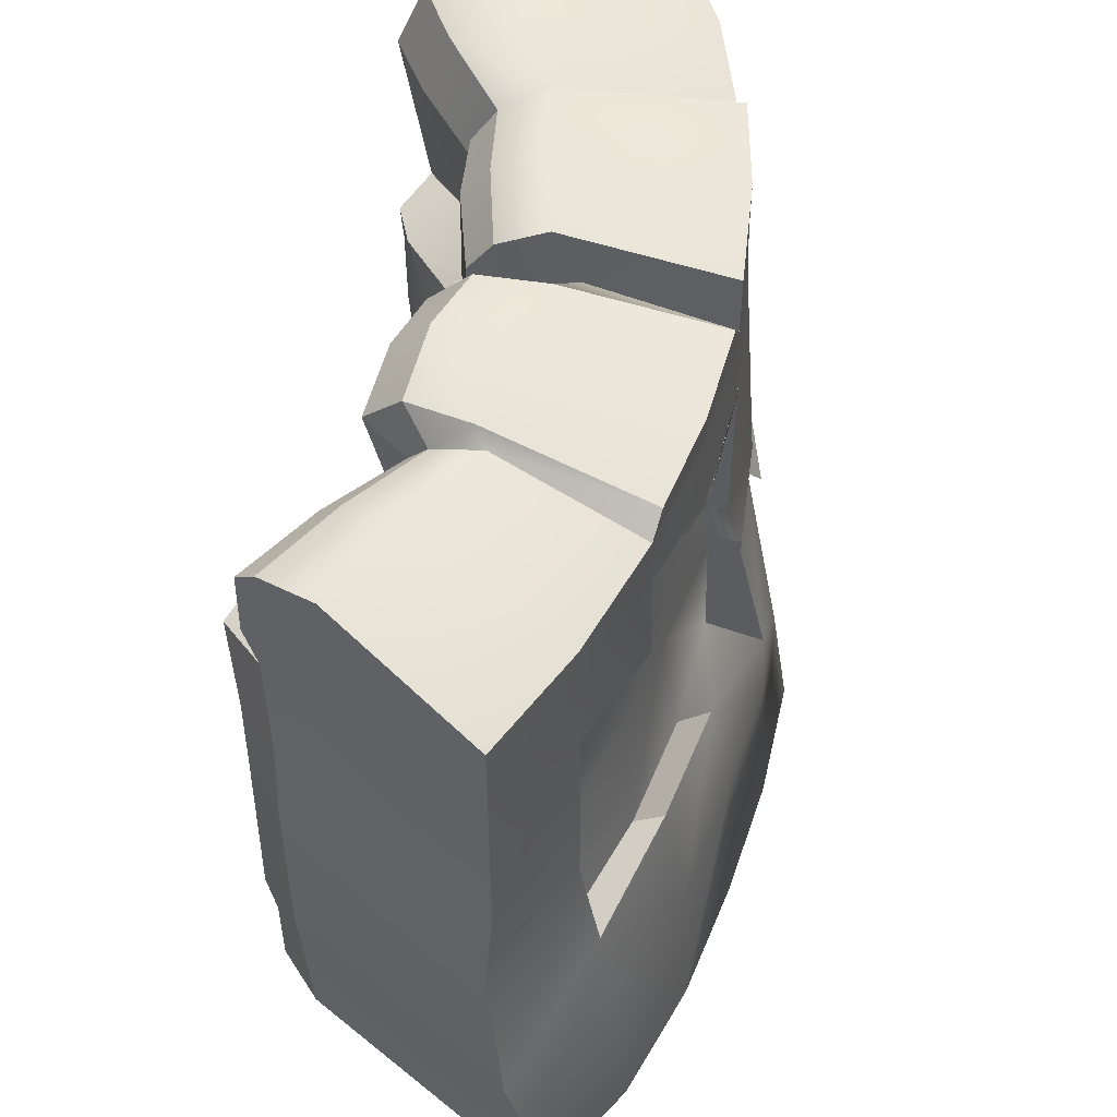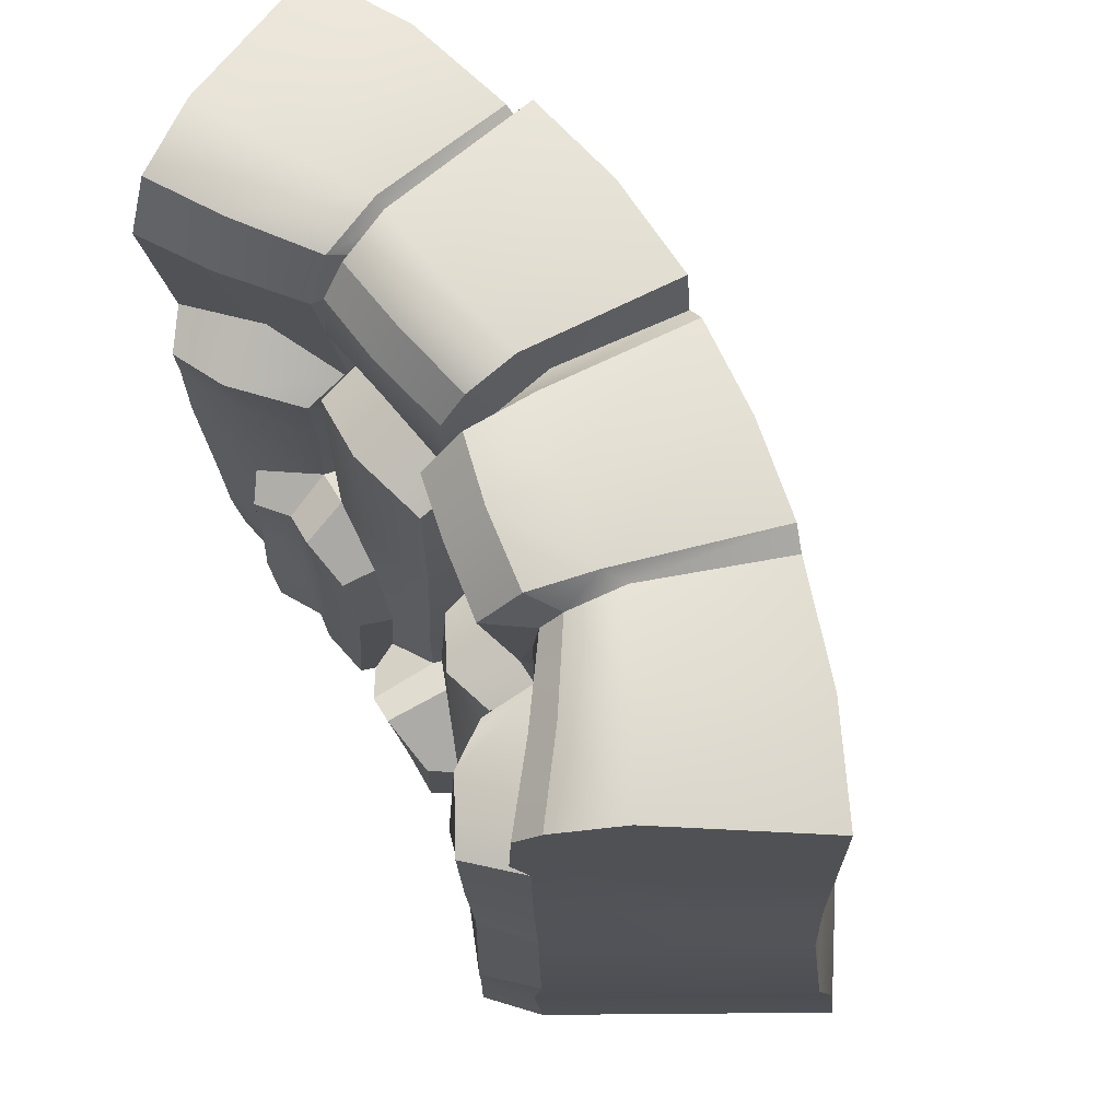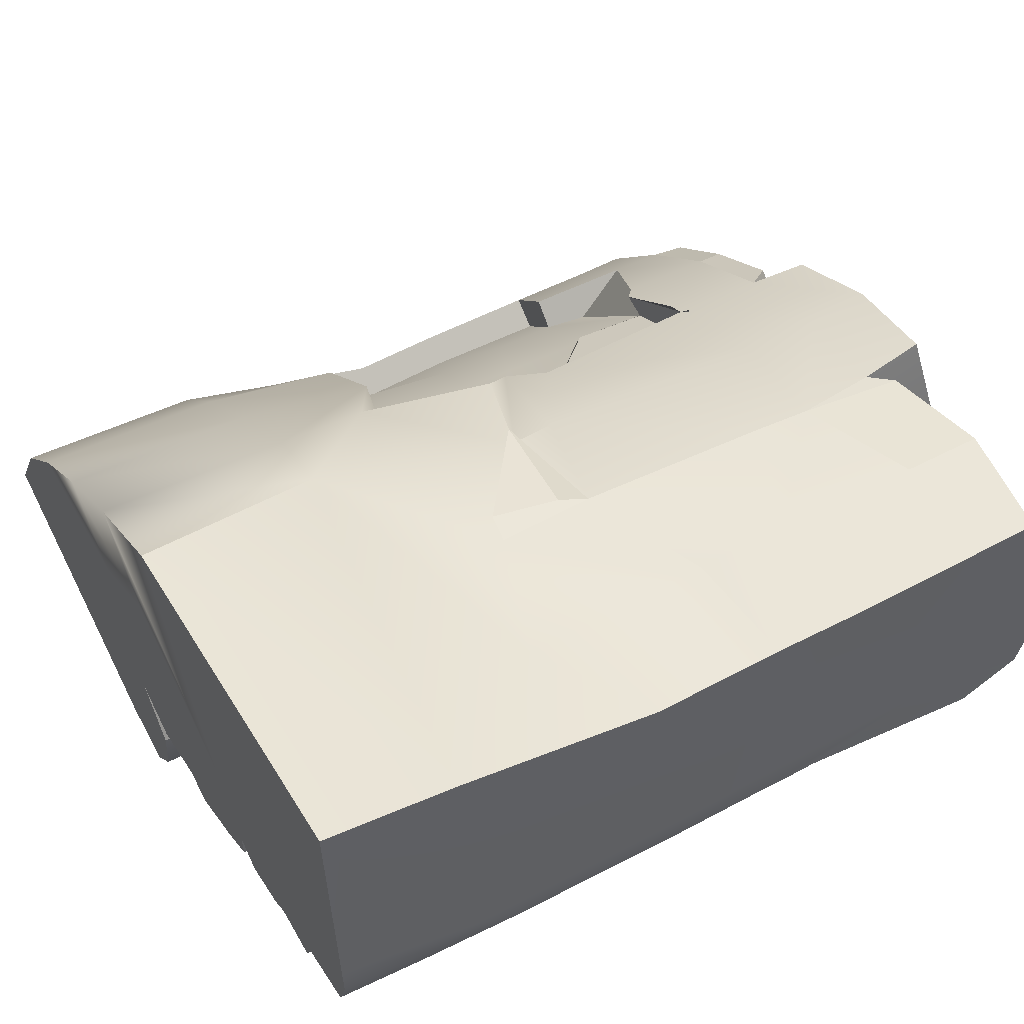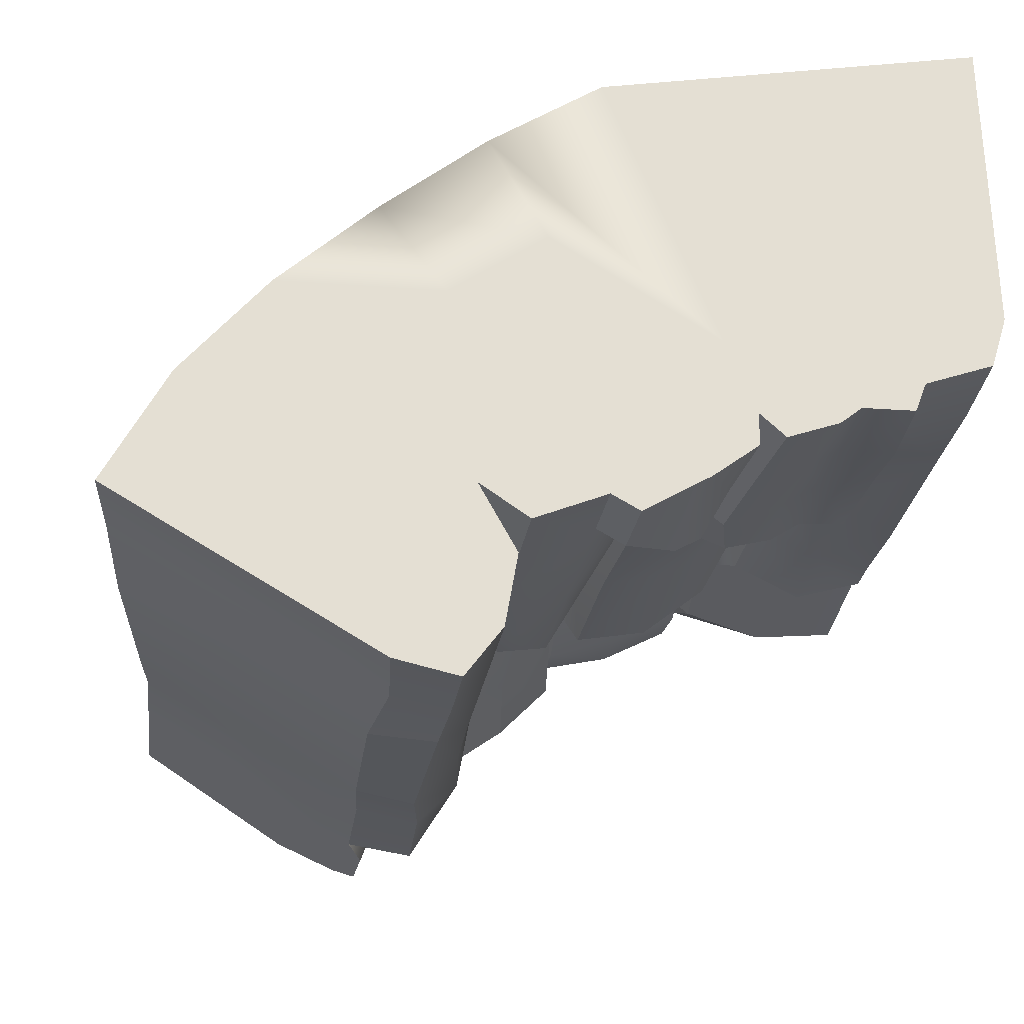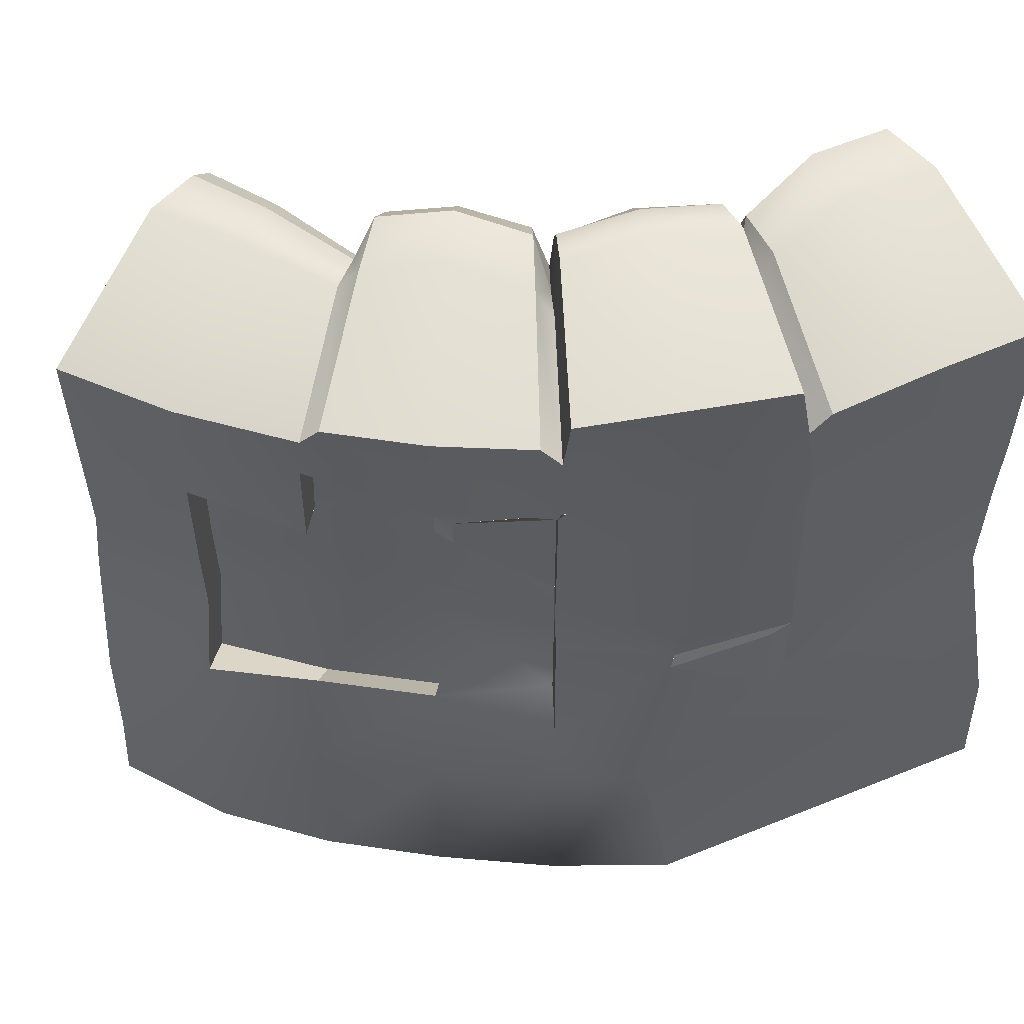
<metadata>
{"format":"obj","ext":"obj","renderer":"f3d","projection":"perspective","resolution":1024,"background":"white","views":[{"elev":54.1,"azim":-109.1,"up":"+Y"},{"elev":69.8,"azim":-150.3,"up":"+Y"},{"elev":56.1,"azim":60.5,"up":"+Z"},{"elev":-22.7,"azim":-7.4,"up":"+Z"},{"elev":58.2,"azim":-32.6,"up":"+Y"}]}
</metadata>
<code>
g default
v 2.773 0 2.312
v 2.838 0 0.3271
v -2.568 5 -1.293
v -0.9617 4.909 -2.228
v -2.868 0 -1.119
v -1.087 0 -2.155
v -1.113 5.075 -2.14
v -1.323 0 -2.018
v 2.831 0 0.5497
v 2.847 2.5 0.07318
v 2.841 2.5 0.2589
v 2.789 2.271 1.837
v -2.607 2.588 -1.361
v -1.26 2.603 -2.123
v -1.105 2.608 -2.211
v 2.803 3.752 1.839
v -2.568 3.875 -1.293
v -1.22 4.233 -2.078
v -1.05 4.147 -2.177
v 2.845 1.25 0.116
v 2.84 0.9475 0.2841
v 2.813 0.8658 2.227
v -2.742 1.275 -1.313
v -1.304 1.288 -2.119
v -1.124 1.291 -2.22
v 2.847 3.566 0.06945
v 2.84 4.375 0.2765
v 2.804 4.529 1.837
v -2.568 4.378 -1.293
v -1.18 4.379 -2.101
v -0.9454 4.38 -2.238
v 0.4802 5 -0.3048
v 0.3787 5 -0.1285
v -0.2846 5 1.023
v -0.3106 4.395 1.029
v -0.3106 3.286 1.029
v -0.3643 2.854 1.121
v -0.4675 1.904 1.299
v -0.5242 0 1.397
v 0.3159 0 -0.05119
v 0.4228 0.000482 -0.2355
v 0.4947 1.361 -0.1946
v 0.3337 2.942 -0.2885
v 0.5255 4.099 -0.2836
v 0.4228 4.402 -0.2355
v 1.165 4.92 1.61
v 1.225 4.388 1.649
v 1.202 4.012 1.661
v 1.18 2.092 1.74
v 0.08734 1.261 1.643
v 0.989 0 0.04568
v 1.597 2.108 0.2148
v 1.516 3.98 0.1349
v 1.61 3.57 0.1658
v -0.4812 4.909 -1.08
v -0.582 5.075 -0.9783
v -1.562 5 0.008794
v -1.582 4.662 0.001778
v -1.598 3.964 0.01721
v -1.704 2.213 0.1237
v -1.87 0 0.2897
v -0.7282 0 -0.8535
v -0.5777 0.000482 -1.004
v -0.5777 2.081 -1.004
v -0.4441 2.942 -0.8759
v -0.571 4.151 -1.011
v -0.4595 4.655 -1.123
v 1.619 0 -0.1489
v 0.6854 0.000905 -0.5393
v 0.7521 1.367 -0.5028
v 1.619 2.126 -0.1489
v 0.6574 2.771 -0.555
v 1.619 3.855 -0.1489
v 0.6574 3.971 -0.555
v -0.3261 0.000596 -1.452
v -0.3261 2.084 -1.452
v -0.6562 0 -2.254
v -0.6914 1.115 -2.312
v -0.2779 2.708 -1.38
v -0.7016 2.626 -2.287
v -0.3059 4.024 -1.471
v -0.6079 4.02 -2.284
v 0.5512 0.001008 -0.6131
v 0.6167 1.371 -0.5743
v -0.2459 0.001008 -1.226
v -0.2459 2.091 -1.226
v 0.4663 2.793 -0.6657
v -0.1085 2.793 -1.099
v 1.775 0 -0.03253
v 2.737 0 -0.009446
v 2.74 1.25 -0.1121
v 1.841 2.091 -0.02437
v 2.742 2.502 -0.1798
v 1.791 3.425 -0.09718
v 2.743 3.417 -0.1993
v 2.296 3.572 -0.2728
v 2.285 1.989 -0.1954
v 2.344 1.192 -0.1348
v 2.281 0 -0.1658
v 2.207 0 0.3678
v 0.2275 0 1.866
v 2.011 1.814 1.789
v 2.235 3.72 0.1717
v 1.191 4.062 -0.4364
v 1.191 2.043 -0.4364
v 1.062 1.353 -0.4924
v 1.191 0 -0.4364
v 0.3894 2.62 1.479
v 0.3835 2.901 1.493
v 0.4269 4.468 1.389
v 0.4371 5 1.365
v 1.022 4.223 -0.04088
v 0.2484 2.861 -1.029
v 0.2412 1.815 -1.035
v 0.2412 0.000312 -1.035
v -0.1024 0 -0.5874
v -0.2322 0 -0.4185
v -1.217 0 0.8625
v -1.074 2.222 0.6766
v -0.9819 4.402 0.5572
v -0.9584 5 0.5588
v -0.1024 3.009 -0.5874
v -0.3673 4.236 -1.875
v -0.3991 2.676 -1.938
v -0.41 1.974 -1.93
v -0.41 0 -1.93
v -0.9249 0 -1.533
v -1.094 0 -1.403
v -2.444 0 -0.3627
v -2.258 1.957 -0.5059
v -2.131 2.665 -0.6036
v -2.125 4.087 -0.6082
v -2.115 4.65 -0.6158
v -2.114 5 -0.6169
v -0.8781 5.177 -1.569
v -0.7491 5.011 -1.669
v -0.7962 4.565 -1.632
v -0.8455 4.365 -1.493
v 1.856 0 -0.36
v 2.207 0 -0.3597
v 1.89 1.281 -0.3408
v 2.265 1.195 -0.3123
v 1.917 1.938 -0.3529
v 2.21 1.846 -0.3772
v 1.713 0 -0.4728
v 1.628 1.303 -0.4987
v 1.713 1.97 -0.4728
v 1.24 1.34 -0.6421
v 1.364 1.872 -0.5916
v 1.364 0 -0.5916
v 1.191 2.74 -0.4364
v 1.619 2.693 -0.1489
v 1.597 2.747 0.2136
v 1.808 2.736 -0.02913
v 2.283 3.01 -0.1793
v 2.742 3.125 -0.1807
v 2.847 3.125 0.07245
v 2.84 3.125 0.2765
v 2.789 3.142 1.837
v 2.011 3.065 1.789
v 1.177 2.723 1.751
v 0.3885 2.621 1.481
v -0.3645 2.974 1.121
v -2.135 3.268 -0.6007
v -2.569 3.199 -1.293
v -1.236 3.208 -2.069
v -1.057 3.213 -2.173
v -0.6314 3.158 -2.27
v -0.3492 3.202 -1.977
v -0.2434 3.234 -1.414
v -0.5099 3.301 -0.9379
v 0.4202 2.704 -0.2533
v -0.41 0.6475 -1.93
v -0.6562 0.6327 -2.254
v -1.04 0.6298 -2.183
v -1.269 0.6285 -2.049
v -2.814 0.6253 -1.15
v -2.388 1.276 -0.4056
v -1.82 1.284 0.2399
v -1.174 1.292 0.8068
v -0.4857 1.302 1.33
v 2.834 0.3225 0.4704
v 2.841 0.625 0.2486
v 2.739 0.625 -0.08544
v 2.321 0.625 -0.2115
v 2.242 0.625 -0.3785
v 1.876 0.6277 -0.3628
v 1.67 0.6341 -0.4855
v 1.302 0.6495 -0.6163
v 1.126 0.6555 -0.4639
v 0.7487 0.8822 -0.5047
v 0.4594 0.8785 -0.2145
v 0.5546 0.8834 -0.6111
v 0.2412 0.5693 -1.035
v -0.8531 3.851 0.3895
v -1.446 3.966 -0.1348
v -0.8514 4.403 0.3874
v -1.419 4.26 -0.1619
v -0.9049 2.942 0.3848
v -1.382 3.009 -0.02959
v -0.8926 3.301 0.3692
v -1.383 3.504 -0.0288
v -0.9393 1.993 0.5017
v -1.548 1.984 -0.03237
v -0.2665 2.005 0.9526
v -0.2565 2.854 0.9354
v -0.2568 2.974 0.936
v -0.2095 3.286 0.8544
v -0.2098 4.395 0.8549
v -2.083 1.961 -0.6405
v -1.955 2.667 -0.7395
v -1.962 3.27 -0.734
v -1.943 4.088 -0.7487
v -0.04186 3.307 -0.6662
v -0.3767 3.301 -0.9487
v 0.1098 4.243 -0.8635
v -0.349 4.151 -1.09
v 0.4745 4.237 -0.5197
v 0.361 3.447 -0.3882
v 2.032 5.168 1.78
v 2.263 5.341 0.06992
v 1.662 5.235 0.1853
v 1.303 5.062 1.639
v 2.288 4.933 -0.1155
v 1.704 4.827 0.02509
v 2.031 4.644 1.791
v 2.804 5.062 1.837
v 2.861 5.235 0.09284
v 2.868 4.827 -0.104
v 0.04275 5.391 -0.7525
v 0.2022 5.107 -0.9613
v -0.1775 4.998 -1.253
v -0.3651 5.282 -1.055
v -0.9548 5.163 0.5541
v -1.466 5.163 0.1019
v 0.4083 5.282 -0.3873
v -0.3985 5.163 0.9456
v 0.5554 4.998 -0.6303
v 1.005 5.466 -0.07845
v 1.077 5.245 -0.2489
v 0.5622 5.167 -0.3814
v 0.4783 5.407 -0.2333
v 0.3975 5.45 1.345
v -0.2438 5.392 1.041
v 1.077 4.809 -0.2467
v 0.5642 4.758 -0.4112
v 1.501 5.407 0.1308
v 1.085 5.392 1.584
v 1.55 5.167 -0.03181
v 1.558 4.738 -0.05926
v 0.3119 2.62 1.546
v 0.3114 2.621 1.547
v 1.02 2.101 1.797
v 1.053 2.571 1.688
v -0.7956 3.85 0.535
v -0.7723 4.358 0.5033
v -0.2053 3.286 0.938
v -0.1878 4.35 0.9072
v -0.2701 4.451 1.052
v -0.8751 4.312 0.6433
v 1.505 5.102 0.3493
v 1.549 4.895 0.1941
v 1.527 4.324 0.2726
v 2.844 5.378 0.6105
v 2.199 5.484 0.5451
v 1.561 5.378 0.6053
v 1.415 5.24 0.6929
v 1.409 5.585 0.4628
v 0.8751 5.643 0.2255
v 0.3105 5.585 0.06259
v 0.1838 5.229 0.2099
v 0.1605 5.311 0.02203
v -0.2305 5.42 -0.3946
v -0.6762 5.311 -0.7282
v -0.8427 5.267 -0.7156
v -1.219 5.369 -1.307
v -1.532 5.267 -1.897
v -1.846 4.376 -1.714
v -1.866 3.866 -1.702
v -1.896 3.184 -1.684
v -1.913 2.57 -1.754
v -2.042 1.271 -1.705
v -2.159 0.6255 -1.532
v -2.228 0 -1.492
v -1.872 0 -0.8035
v -1.36 0 -0.2213
v -0.7766 0 0.29
v -0.1325 0 0.7216
v 2.802 0 1.442
v 2.823 0.3225 1.359
v 2.848 1.491 1.17
v 2.816 2.51 0.9921
v 2.815 3.13 1.047
v 2.822 4.452 1.038
v -0.3261 1.042 -1.452
v -0.5777 1.041 -1.004
v -0.2459 1.046 -1.226
v 1.137 0.6555 -0.6789
v 0.9823 0.8822 -0.9396
v 1.188 0 -0.6559
v 0.878 0.000905 -0.8843
v 0.8094 0.8834 -1.034
v 0.7554 0.001008 -0.9513
v 0.4324 0.5693 -1.142
v 0.4324 0.000312 -1.142
v 1.967 3.718 1.809
g pCube27
f 22 290 291
f 220 265 266 223
f 23 282 283 177
f 221 224 225 222
f 176 24 25 175
f 21 182 183 20
f 158 11 10 157
f 12 292 293 159
f 49 102 160 161
f 165 280 281 13
f 15 14 166 167
f 29 278 279 17
f 19 18 30 31
f 11 21 20 10
f 22 291 292 12
f 50 102 49
f 13 281 282 23
f 25 24 14 15
f 47 226 220 223
f 3 277 278 29
f 31 30 7 4
f 230 231 232 233
f 234 273 274 235
f 58 120 121 57
f 196 195 197 198
f 200 199 201 202
f 204 203 199 200
f 179 180 119 60
f 61 286 287 118
f 116 117 62 63
f 113 114 86 88
f 214 122 65 215
f 239 240 241 242
f 243 269 270 244
f 35 110 111 34
f 36 109 110 35
f 37 108 162 163
f 38 50 108 37
f 181 50 38
f 39 288 51 101
f 51 40 41
f 245 112 44 246
f 240 245 246 241
f 135 136 4 7
f 134 276 277 3
f 29 133 134 3
f 17 132 133 29
f 13 131 164 165
f 23 130 131 13
f 177 178 130 23
f 5 284 285 129
f 127 128 8 6
f 125 173 174 78
f 124 125 78 80
f 169 124 80 168
f 137 138 19 31
f 136 137 31 4
f 51 41 69 107
f 44 112 104 74
f 127 6 77 126
f 175 25 78 174
f 65 64 76 79
f 25 15 80 78
f 171 65 79 170
f 15 167 168 80
f 19 138 123 82
f 116 63 85 115
f 64 65 88 86
f 65 122 113 88
f 20 183 184 91
f 157 10 93 156
f 54 103 96 94
f 95 26 157 156
f 10 20 91 93
f 93 97 155 156
f 91 98 97 93
f 9 100 2
f 101 51 289 1
f 102 50 22 12
f 160 102 12 159
f 220 226 28 227
f 227 264 265 220
f 228 229 224 221
f 96 103 26 95
f 108 50 49
f 252 251 253 254
f 110 109 48 47
f 111 110 47 46
f 248 268 269 243
f 247 249 240 239
f 249 250 245 240
f 250 53 112 245
f 104 112 53 73
f 41 116 115 83
f 41 40 117 116
f 118 287 288 39
f 119 180 181 38
f 199 203 205 206
f 201 199 206 207
f 256 255 257 258
f 121 120 35 34
f 237 272 273 234
f 236 238 231 230
f 170 79 124 169
f 79 76 125 124
f 63 127 126 75
f 63 62 128 127
f 129 285 286 61
f 130 178 179 60
f 211 210 204 200
f 212 211 200 202
f 133 132 59 58
f 134 133 58 57
f 57 275 276 134
f 56 55 136 135
f 55 67 137 136
f 67 66 138 137
f 123 138 66 81
f 97 98 142 144
f 190 106 148 189
f 155 97 92 154
f 144 142 141 143
f 152 153 52 71
f 92 52 153 154
f 146 147 143 141
f 151 152 71 105
f 149 147 146 148
f 143 92 97 144
f 92 71 52
f 148 106 105 149
f 149 105 71 147
f 143 147 71 92
f 142 186 187 141
f 100 51 89 99
f 188 146 141 187
f 91 184 185 98
f 90 2 100 99
f 148 146 188 189
f 68 51 107
f 140 99 89 139
f 142 98 185 186
f 68 89 51
f 145 68 107 150
f 68 145 139 89
f 104 73 152 151
f 73 53 153 152
f 94 154 153 53 54
f 96 155 154 94
f 95 156 155 96
f 27 158 157 26
f 16 159 293 294 28
f 109 162 161 48
f 163 162 109 36
f 195 201 207 208
f 202 201 195 196
f 213 212 202 196
f 165 164 132 17
f 17 279 280 165
f 167 166 18 19
f 168 167 19 82
f 123 169 168 82
f 81 170 169 123
f 66 171 170 81
f 216 214 215 217
f 218 219 214 216
f 174 173 126 77
f 6 175 174 77
f 8 176 175 6
f 177 283 284 5
f 5 129 178 177
f 179 178 129 61
f 61 118 180 179
f 181 180 118 39
f 39 101 50 181
f 22 50 101 1
f 1 289 290 22
f 183 182 9 2
f 184 183 2 90
f 185 184 90 99
f 186 185 99 140
f 187 186 140 139
f 145 188 187 139
f 189 188 145 150
f 107 190 189 150
f 120 58 198 197
f 58 59 196 198
f 60 119 203 204
f 119 38 205 203
f 38 37 206 205
f 37 163 207 206
f 36 35 209 208
f 259 260 256 258
f 131 130 210 211
f 130 60 204 210
f 164 131 211 212
f 163 36 208 207
f 132 164 212 213
f 59 132 213 196
f 65 171 215
f 66 67 217
f 217 67 55 232
f 171 66 217 215
f 54 225 224 103
f 46 47 223
f 294 264 227 28
f 26 229 228 27
f 103 224 229 26
f 55 56 233 232
f 275 57 235 274
f 57 121 234 235
f 34 271 272 237
f 121 34 237 234
f 33 32 238 236
f 217 232 231 216
f 218 238 32 45
f 216 231 238 218
f 32 33 242 241
f 271 34 244 270
f 34 111 243 244
f 44 45 246
f 45 32 241 246
f 111 46 248 243
f 250 263 53
f 162 108 251 252
f 108 49 253 251
f 49 161 254 253
f 161 162 252 254
f 197 195 255 256
f 195 208 257 255
f 208 209 258 257
f 35 120 260 259
f 120 197 256 260
f 209 35 259 258
f 262 263 250 249
f 261 262 249 247
f 46 267 268 248
f 223 266 267 46
f 222 225 262 261
f 225 54 263 262
f 53 263 54
f 264 228 221 265
f 266 265 221 222
f 267 266 222 261
f 268 267 261 247
f 269 268 247 239
f 270 269 239 242
f 33 271 270 242
f 272 271 33 236
f 273 272 236 230
f 274 273 230 233
f 56 275 274 233
f 276 275 56 135
f 277 276 135 7
f 278 277 7 30
f 279 278 30 18
f 280 279 18 166
f 281 280 166 14
f 282 281 14 24
f 283 282 24 176
f 284 283 176 8
f 285 284 8 128
f 286 285 128 62
f 287 286 62 117
f 288 287 117 40
f 51 288 40
f 289 51 100 9
f 290 289 9 182
f 291 290 182 21
f 292 291 21 11
f 293 292 11 158
f 293 158 27 294
f 27 228 264 294
f 85 63 296 297
f 63 75 295 296
f 296 295 76 64
f 297 296 64 86
f 173 125 76 295
f 126 173 295 75
f 190 107 300 298
f 107 69 301 300
f 301 69 41 83 303
f 83 115 305 303
f 301 299 298 300
f 302 299 301 303
f 304 302 303 305
f 114 194 297 86
f 194 115 85 297
f 191 190 298 299
f 305 115 194 304
f 172 42 43
f 87 43 42 84
f 87 84 114 113
f 214 219 43 122
f 87 113 122 43
f 70 72 105 106
f 72 151 105
f 74 104 151 72
f 74 72 172 44
f 106 190 191 70
f 191 192 42 70
f 84 42 192 193
f 84 193 194 114
f 191 193 192
f 194 193 302 304
f 191 299 302 193
f 42 172 72 70
f 43 219 172
f 219 218 45 172
f 45 44 172
f 160 306 161
f 28 226 306
f 306 226 47
f 306 47 48
f 306 48 161
f 159 306 160
f 16 306 159
f 28 306 16

</code>
